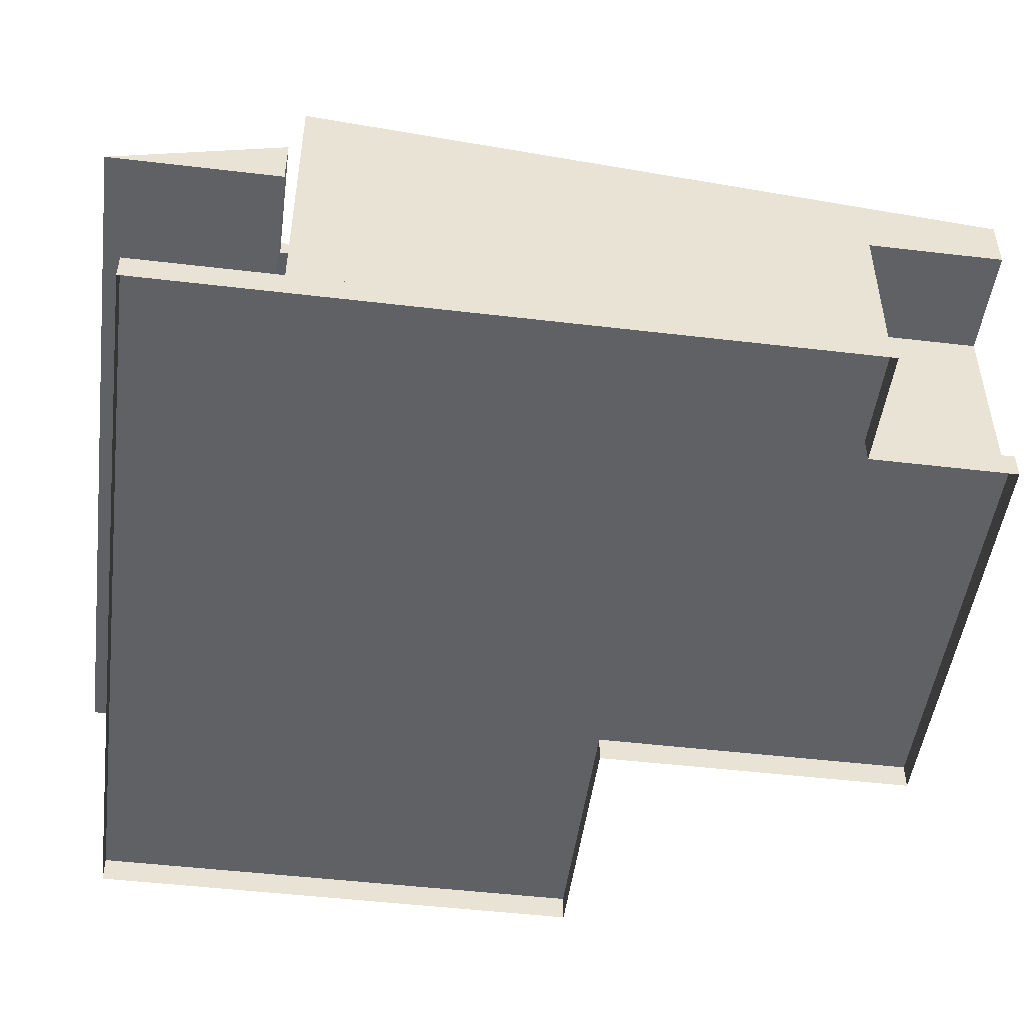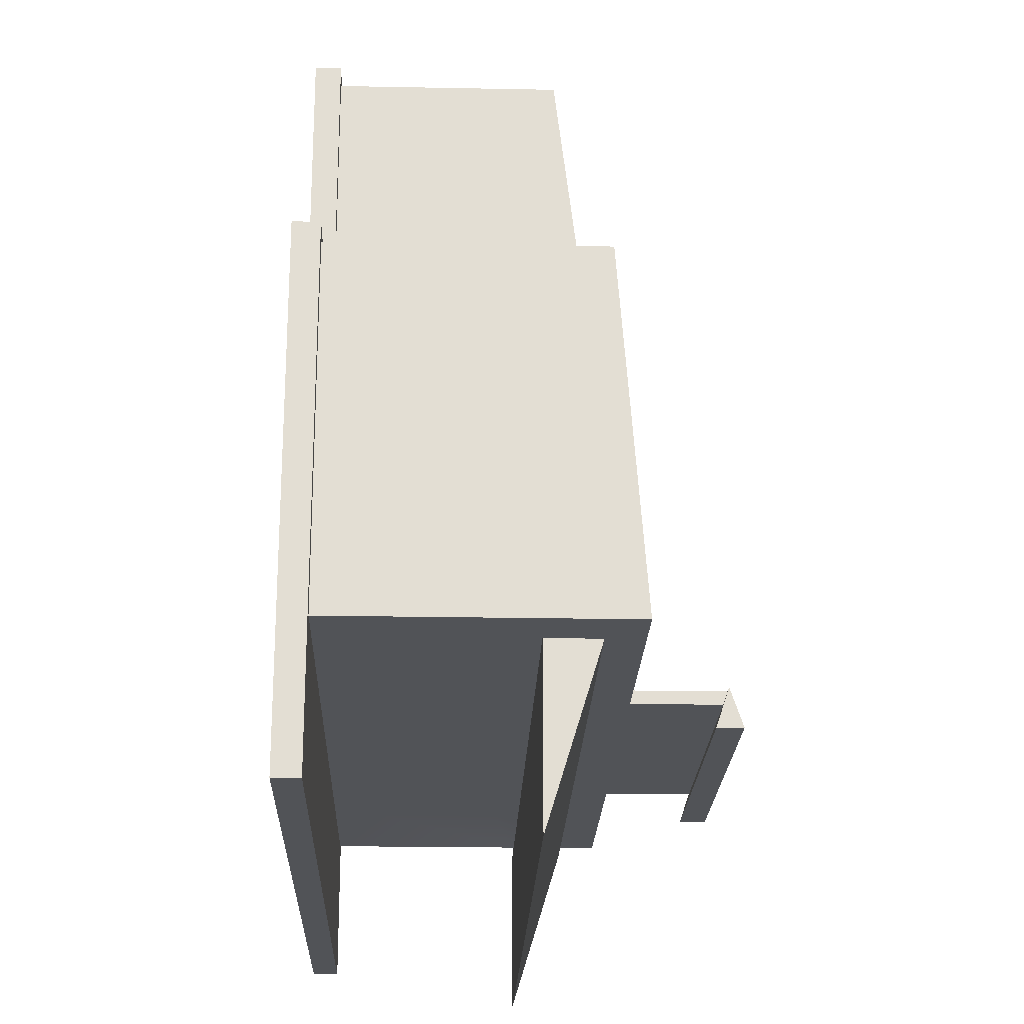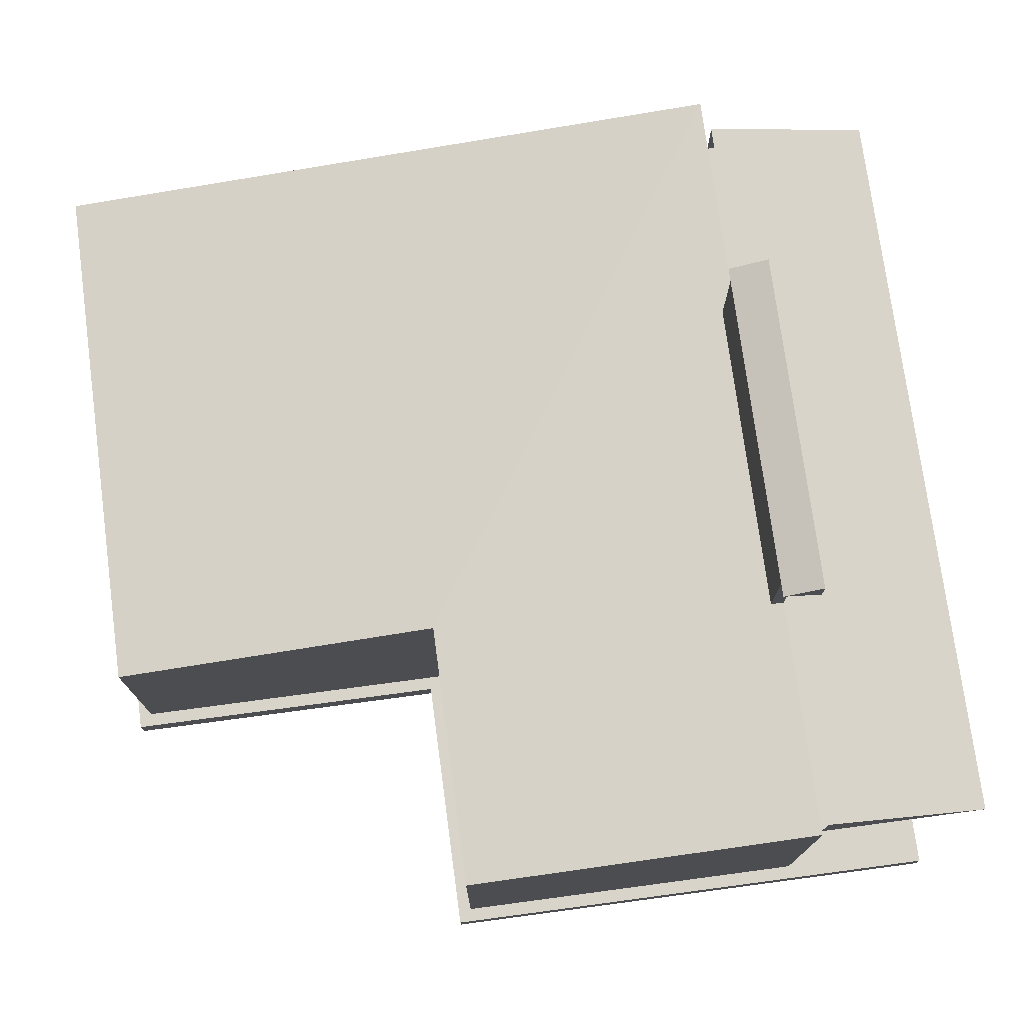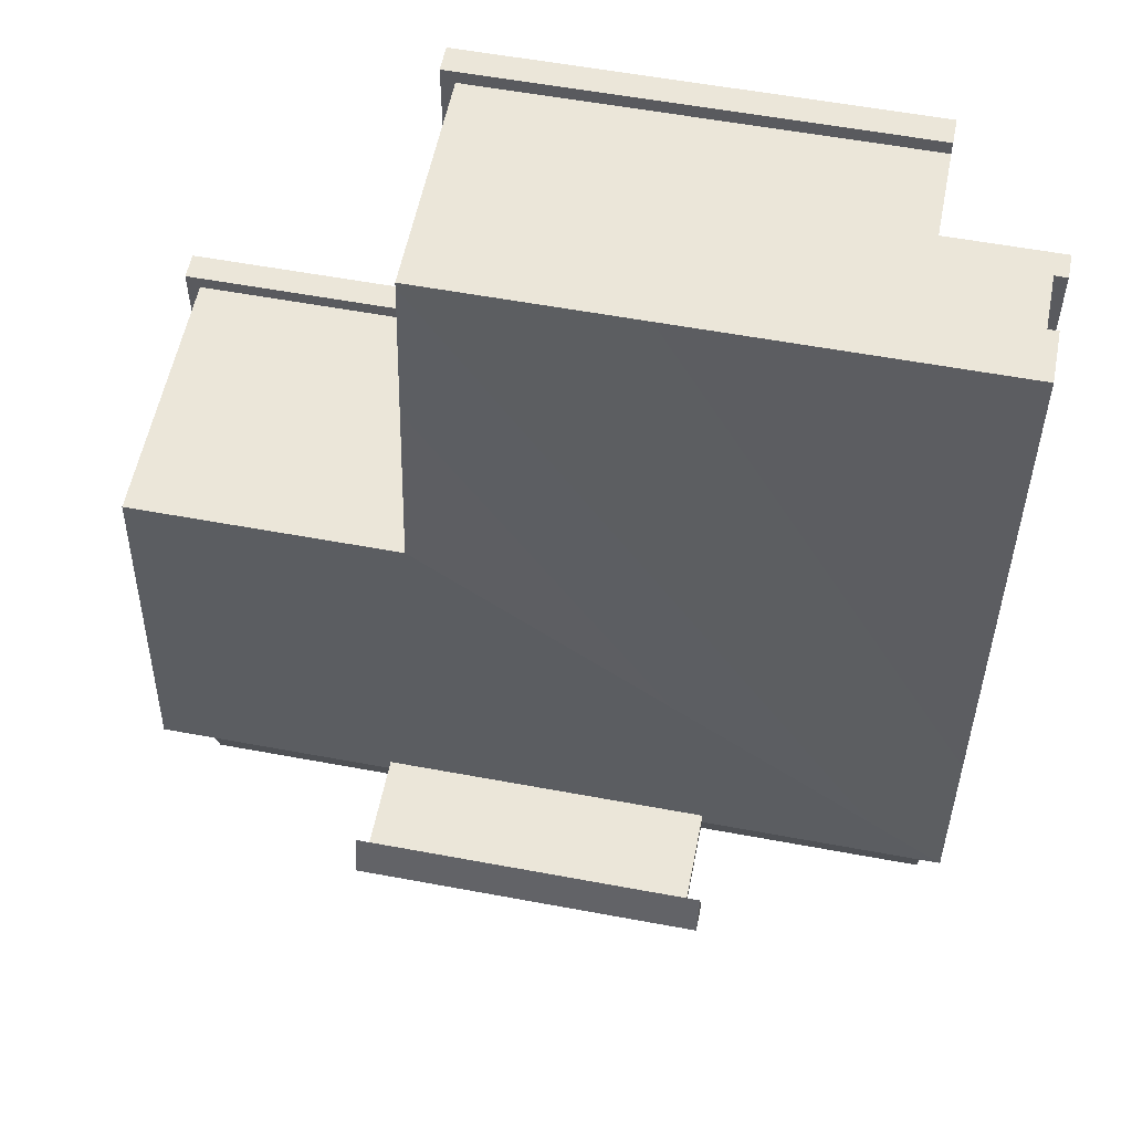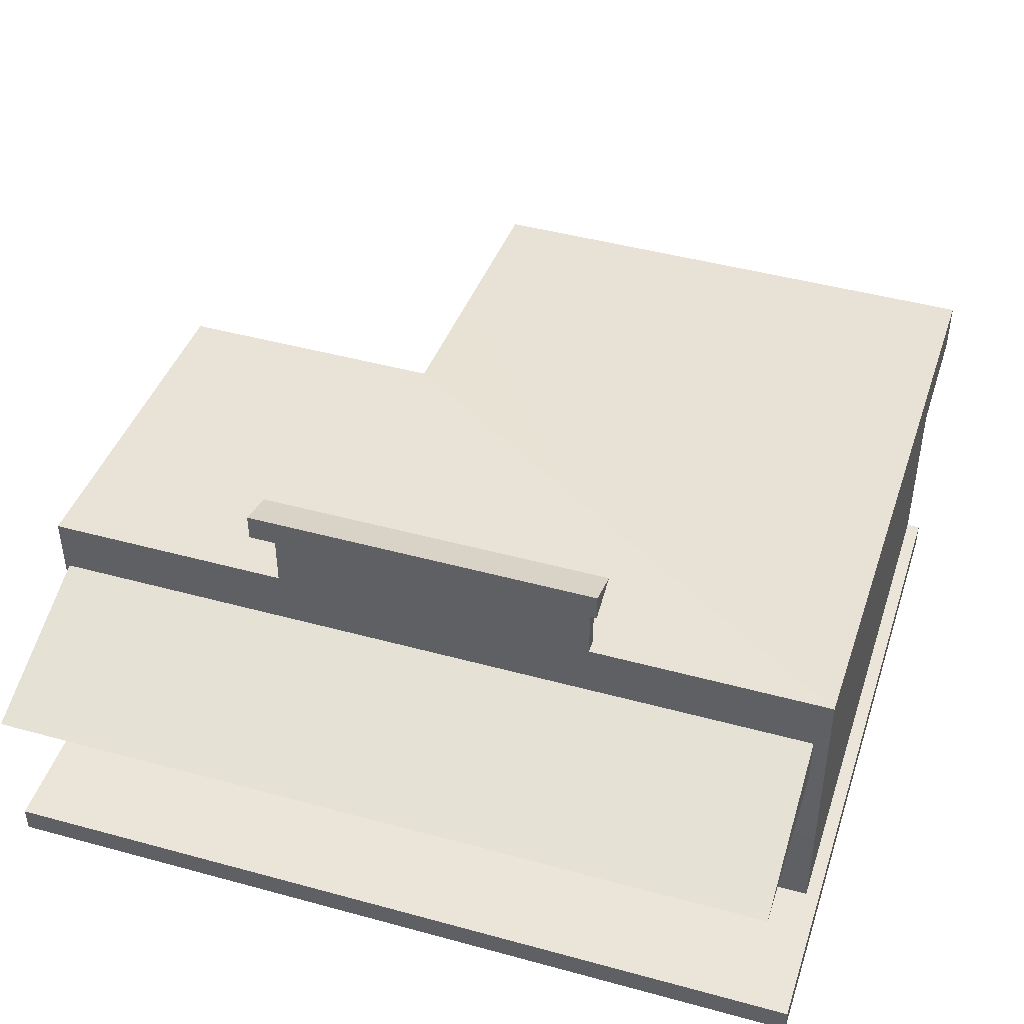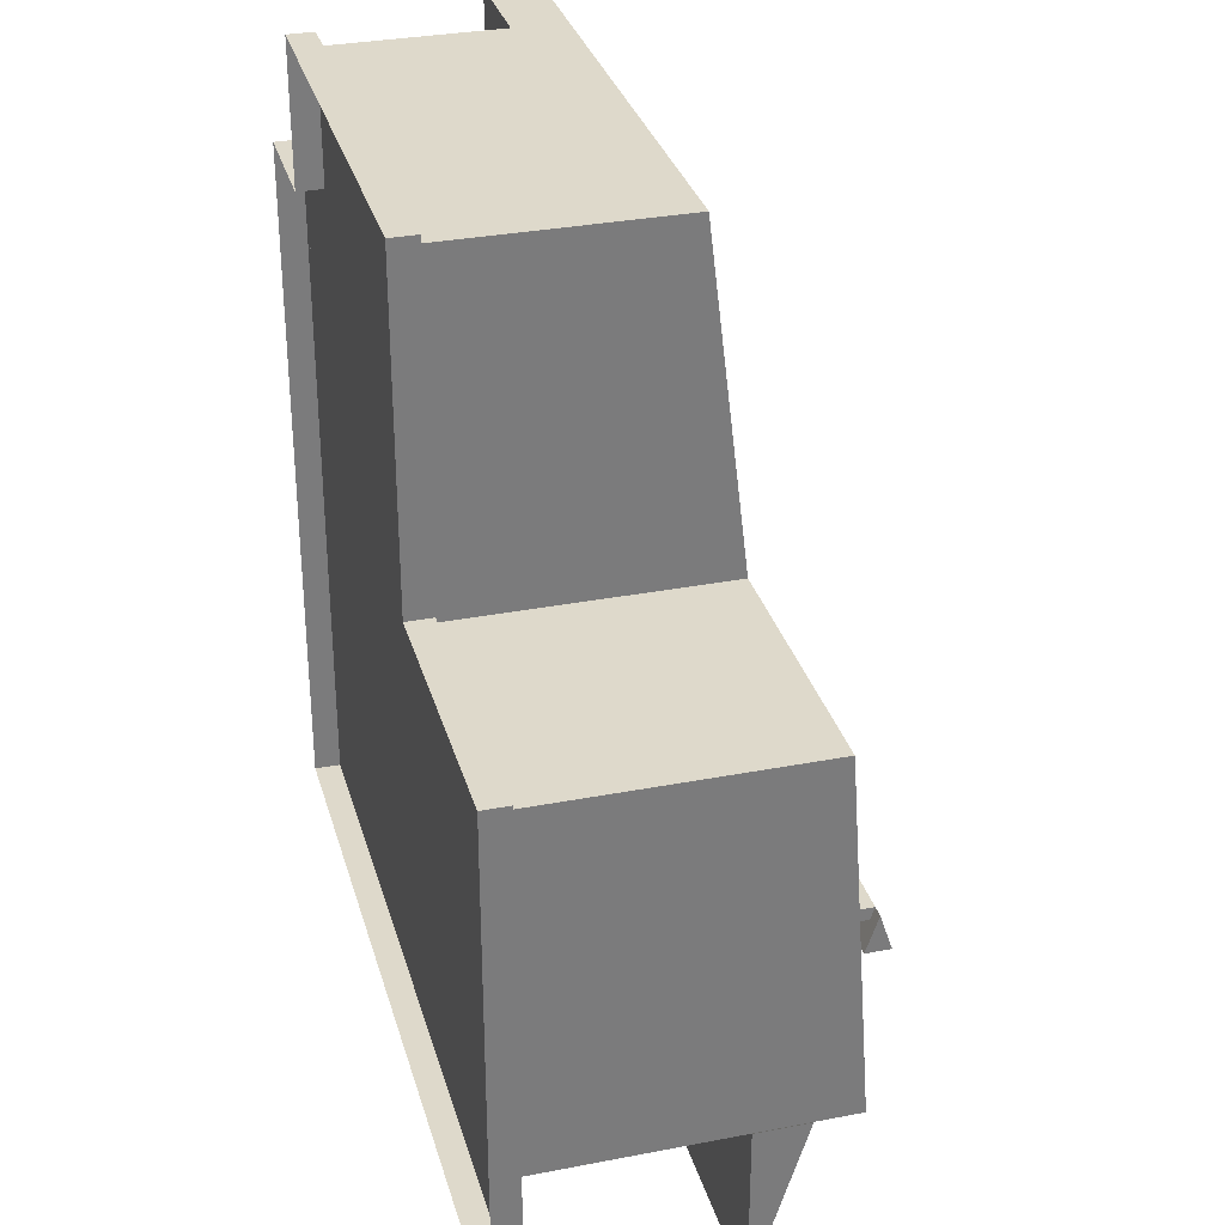
<metadata>
{"format":"obj","ext":"obj","renderer":"f3d","projection":"perspective","resolution":1024,"background":"white","views":[{"elev":-49.0,"azim":82.5,"up":"+Z"},{"elev":-22.1,"azim":-91.9,"up":"+Y"},{"elev":75.2,"azim":-97.6,"up":"+Z"},{"elev":56.2,"azim":11.1,"up":"+Y"},{"elev":45.0,"azim":17.6,"up":"+Z"},{"elev":31.8,"azim":-105.2,"up":"+Y"}]}
</metadata>
<code>
g royale_bank_walls_lod02
v 7.5 5.25 3.75
v 7.5 -5.25 0.5
v 7.5 -5.25 4.25
v 7.5 7.75 3.75
v 7.5 5.25 0.5
v 7.5 7.75 4.75
v 7.5 -5.25 6
v 7.5 -5.25 4.25
v -2.5 1.5 5.5
v -7.5 1.5 5.5
v -7.5 1.5 0.5
v -2.5 1.5 0.5
v -2.5 7.75 4.75
v -2.5 7.75 0.5
v 5.5 7.75 0.5
v 5.5 7.75 3.75
v 7.5 7.75 4.75
v 7.5 7.75 3.75
v -2.5 7.75 0.5
v -2.5 7.75 4.75
v -2.5 1.5 5.5
v -2.5 1.5 0.5
v -7.5 -5.25 6
v -4.824 -5.25 3.778
v -4.824 -5.25 1.446
v -7.5 -5.25 0.5
v -3.177 -5.25 1.446
v -1 -5.25 0.5
v -3.177 -5.25 3.778
v -1 -5.25 3.5
v 3.177 -5.25 3.802
v 1 -5.25 3.5
v 1 -5.25 0.5
v 3.177 -5.25 1.45
v 4.793 -5.25 1.45
v 7.5 -5.25 6
v 7.5 -5.25 0.5
v 7.5 -5.25 4.25
v 7.5 -5.25 4.25
v 4.793 -5.25 3.802
v -7.5 1.5 0.5
v -7.5 1.5 5.5
v -7.5 -5.25 6
v -7.5 -5.25 0.5
v 7.5 -5.25 6
v 7.5 -5.25 4.25
v 7.5 -5.25 6
v -3 -5 6
v -3 -5 7.75
v -3 -5.25 7.75
v -3 -5.25 6
v 3 -5.25 7.75
v 3 -5 7.75
v 3 -5 6
v 3 -5.25 6
v -3 -5.25 7.75
v 3 -5.25 7.75
v 3 -5.25 6
v -3 -5.25 6
v -3 -5 7.75
v -3 -5 6
v 3 -5 6
v 3 -5 7.75
v 7.5 -5.25 6
v -7.5 1.5 5.5
v -2.5 1.5 5.5
v -7.5 -5.25 6
v -2.5 1.5 5.5
v -2.5 7.75 4.75
v 7.5 -5.25 6
v 7.5 7.75 4.75
v -3.25 -5.75 7.5
v -3.25 -5 7.75
v -3.25 -5.75 8
v 3.25 -5 7.75
v 3.25 -5.75 7.5
v 3.25 -5.75 8
v 3.25 -5.75 7.5
v 3.25 -5 7.75
v -3.25 -5 7.75
v -3.25 -5.75 7.5
v 3.25 -5.75 8
v 3.25 -5.75 7.5
v -3.25 -5.75 7.5
v -3.25 -5.75 8
v 3.25 -5 7.75
v 3.25 -5.75 8
v -3.25 -5.75 8
v -3.25 -5 7.75
v -2.75 1.75 0.5
v 5.5 5.25 0.5
v 7.75 5.25 0.5
v 7.75 -8 0.5
v -7.75 1.75 0.5
v -7.75 -8 0.5
v -2.75 8 0.5
v 5.5 8 0.5
v 5.5 5.25 3.75
v 7.5 5.25 3.75
v 7.5 7.75 3.75
v 5.5 7.75 3.75
v -7.25 -8.75 4.25
v -7.25 -5.5 5.25
v 7.25 -5.5 5.25
v 7.25 -8.75 4.25
v 7.25 -5.5 4.25
v -7.25 -5.5 4.25
v -7.25 -8.75 4.25
v 7.25 -8.75 4.25
v -7.25 -5.5 5.25
v -7.25 -8.75 4.25
v -7.25 -5.5 4.25
v 7.25 -5.5 5.25
v 7.25 -5.5 4.25
v 7.25 -8.75 4.25
v 5.5 5.25 -4.482e-07
v 5.5 5.25 0.5
v 5.5 8 0.5
v 5.5 8 -3.433e-07
v -7.75 -8 -3.433e-07
v -7.75 1.75 -3.433e-07
v -7.75 1.75 0.5
v -7.75 -8 0.5
v -2.75 1.75 -3.433e-07
v -2.75 8 -3.433e-07
v -2.75 8 0.5
v -2.75 1.75 0.5
v -2.75 8 0.5
v -2.75 8 -3.433e-07
v 5.5 8 -3.433e-07
v 5.5 8 0.5
v 7.75 5.25 -4.959e-07
v 7.75 -8 -3.433e-07
v 7.75 -8 0.5
v 7.75 5.25 0.5
v 5.5 5.25 -4.482e-07
v 7.75 5.25 -4.959e-07
v 7.75 5.25 0.5
v 5.5 5.25 0.5
v -7.75 -8 0.5
v 7.75 -8 0.5
v 7.75 -8 -3.433e-07
v -7.75 -8 -3.433e-07
v -7.75 1.75 0.5
v -7.75 1.75 -3.433e-07
v -2.75 1.75 -3.433e-07
v -2.75 1.75 0.5
v 5.5 5.25 0.5
v 5.5 5.25 3.75
v 5.5 7.75 3.75
v 5.5 7.75 0.5
v 5.5 5.25 0.5
v 7.5 5.25 0.5
v 7.5 5.25 3.75
v 5.5 5.25 3.75
g royale_bank_walls_lod02_0
f 3 2 1
f 4 3 1
f 1 2 5
f 6 3 4
f 8 6 7
f 11 10 9
f 12 11 9
f 15 14 13
f 13 16 15
f 17 16 13
f 17 18 16
f 21 20 19
f 22 21 19
f 25 24 23
f 26 25 23
f 27 25 26
f 28 27 26
f 27 28 29
f 23 24 29
f 28 30 29
f 31 29 30
f 30 32 31
f 32 33 31
f 33 34 31
f 33 35 34
f 31 36 29
f 36 23 29
f 35 33 37
f 37 38 35
f 36 38 39
f 38 40 35
f 38 36 40
f 40 36 31
f 43 42 41
f 44 43 41
f 47 46 45
f 50 49 48
f 51 50 48
f 54 53 52
f 55 54 52
f 58 57 56
f 59 58 56
f 62 61 60
f 63 62 60
g royale_bank_walls_lod02_1
f 66 65 64
f 67 64 65
f 70 69 68
f 71 69 70
f 74 73 72
f 77 76 75
f 80 79 78
f 81 80 78
f 84 83 82
f 85 84 82
f 88 87 86
f 89 88 86
f 92 91 90
f 93 92 90
f 90 94 93
f 94 95 93
f 91 96 90
f 97 96 91
f 25 27 29
f 24 25 29
f 34 35 40
f 31 34 40
f 28 33 32
f 30 28 32
f 100 99 98
f 101 100 98
g royale_bank_walls_lod02_2
f 104 103 102
f 105 104 102
f 108 107 106
f 109 108 106
f 112 111 110
f 115 114 113
f 118 117 116
f 119 118 116
f 122 121 120
f 123 122 120
f 126 125 124
f 127 126 124
f 130 129 128
f 131 130 128
f 134 133 132
f 135 134 132
f 138 137 136
f 139 138 136
f 142 141 140
f 143 142 140
f 146 145 144
f 147 146 144
f 150 149 148
f 151 150 148
f 154 153 152
f 155 154 152

</code>
